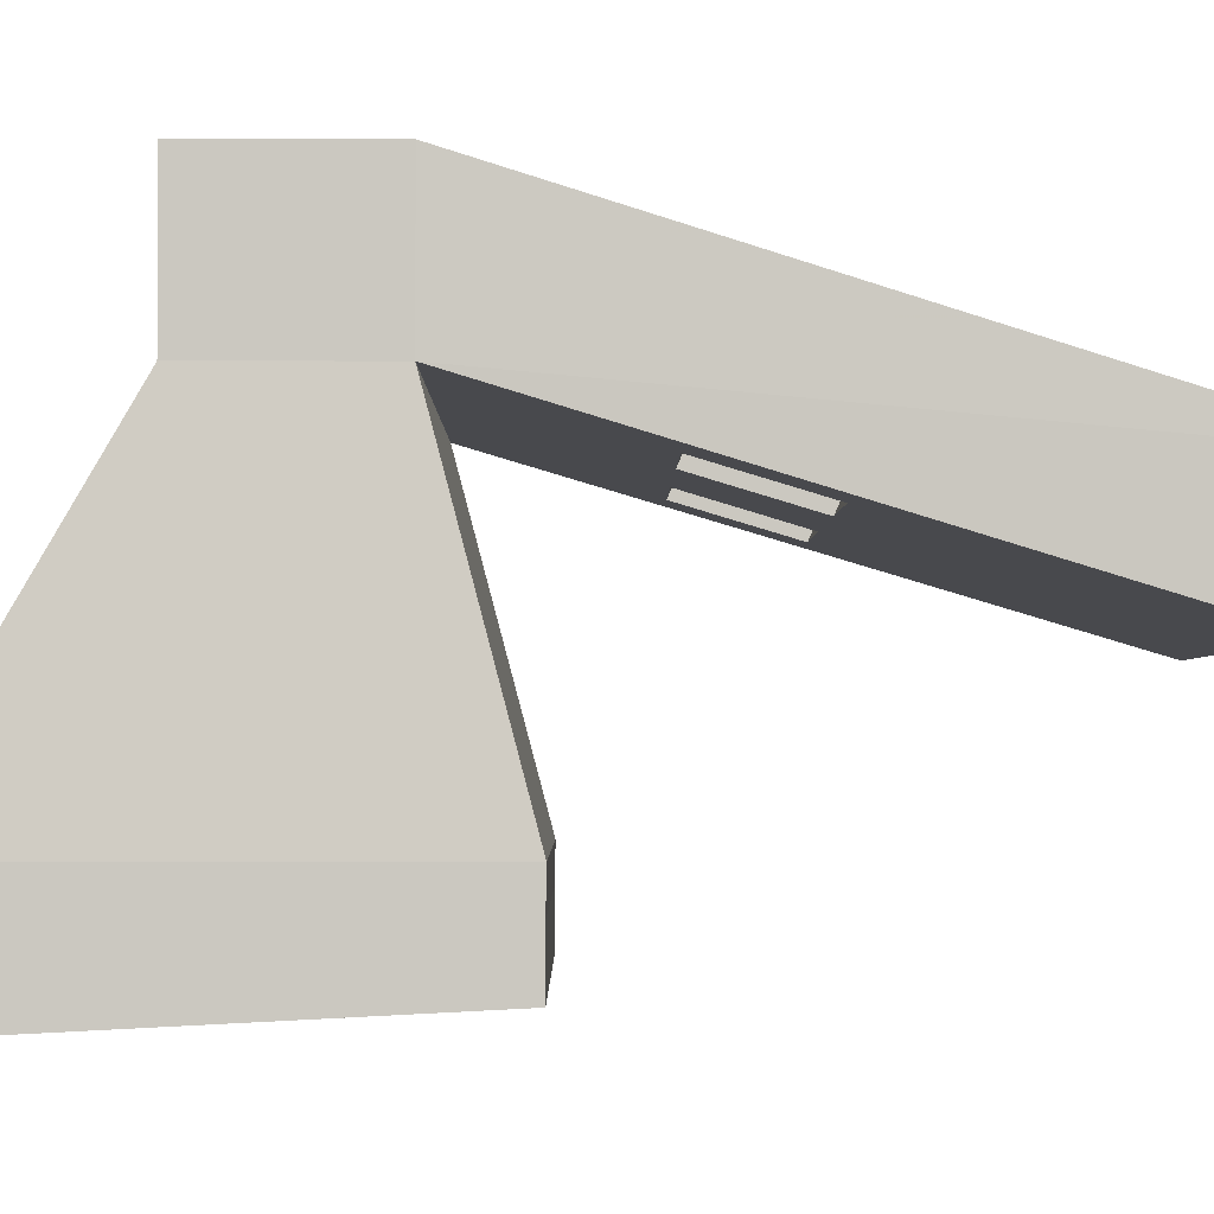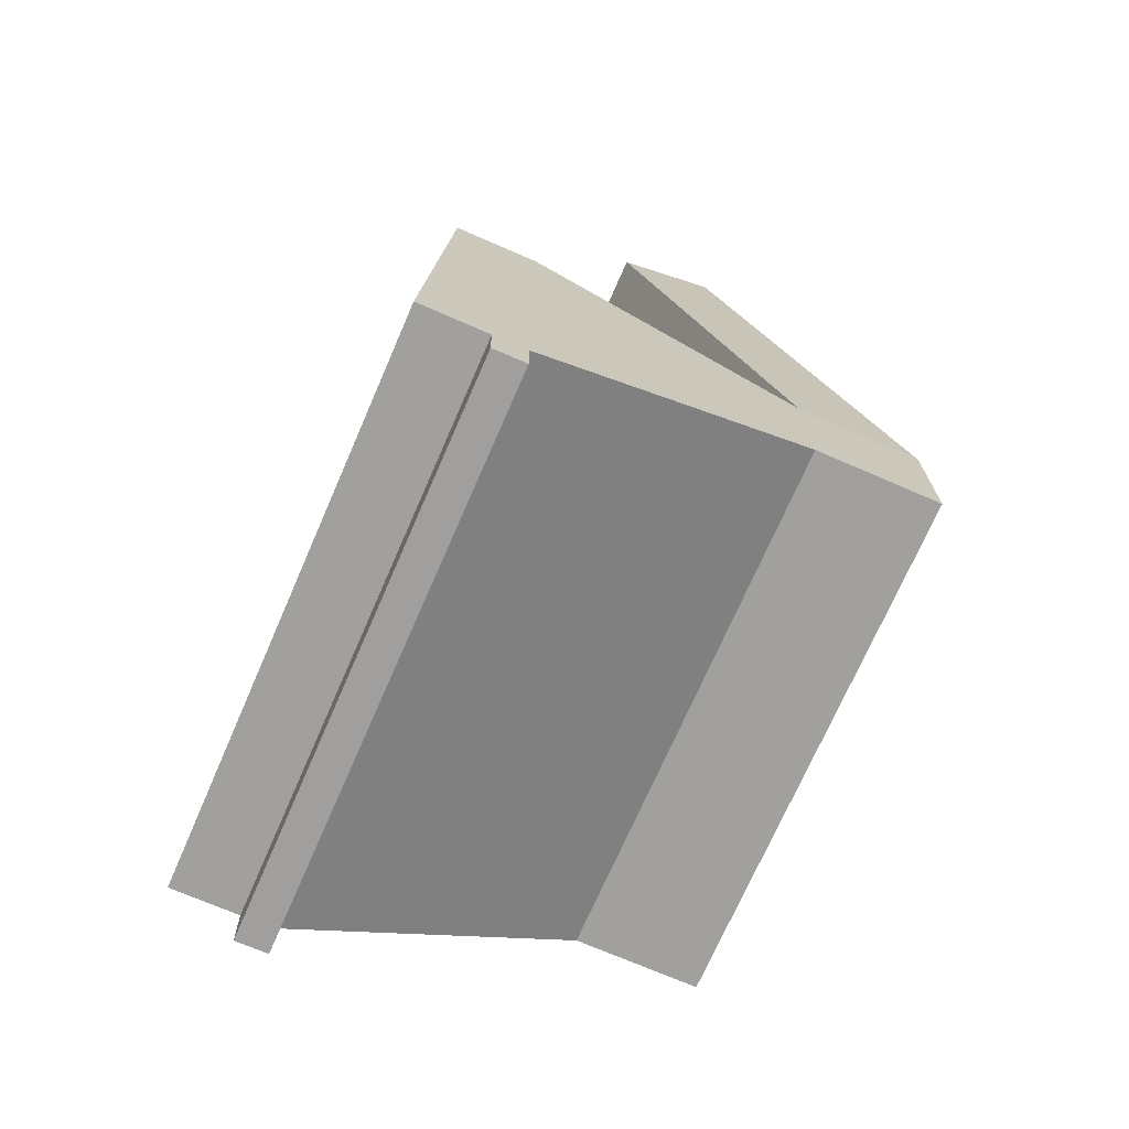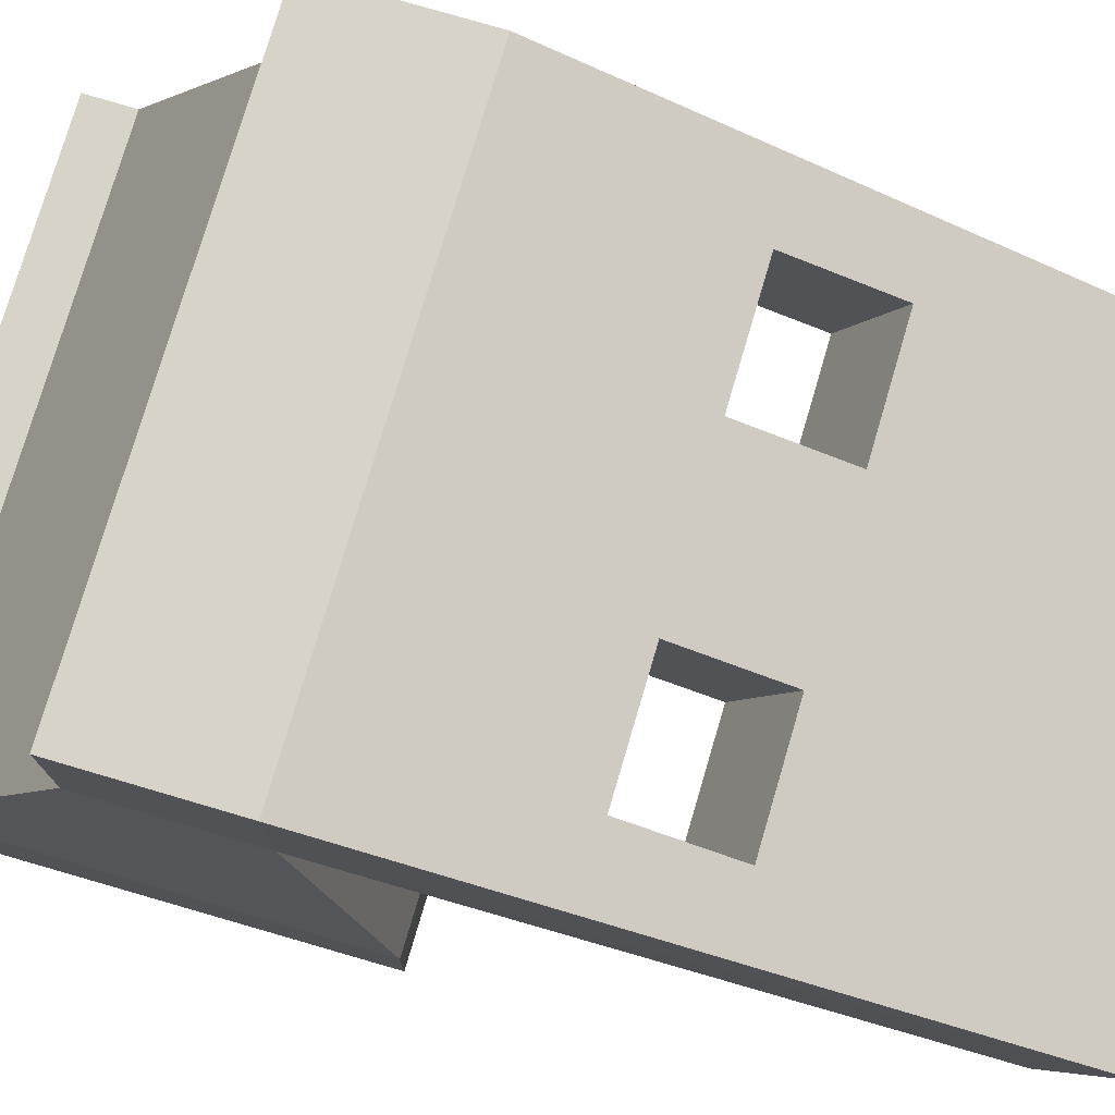
<metadata>
{"format":"obj","ext":"obj","renderer":"f3d","projection":"perspective","resolution":1024,"background":"white","views":[{"elev":-2.4,"azim":-90.3,"up":"+Y"},{"elev":-71.6,"azim":66.5,"up":"+Z"},{"elev":76.7,"azim":-73.6,"up":"+Y"}]}
</metadata>
<code>
v 17.24 -1.941 7.945
v 17.24 -1.832 10.1
v 17.24 -1.558 7.945
v 17.24 -1.558 10.1
v 17.24 -1.556 7.683
v 17.24 -1.375 7.948
v 17.24 -1.375 10.1
v 17.24 -1.372 7.686
v 17.33 -1.941 7.945
v 17.33 -1.832 10.1
v 17.33 -1.558 7.945
v 17.33 -1.558 10.1
v 17.33 -1.556 7.683
v 17.33 -1.375 7.948
v 17.33 -1.375 10.1
v 17.33 -1.372 7.686
v 17.34 0.2169 8.859
v 17.34 0.2169 9.683
v 17.34 0.9295 8.859
v 17.34 0.9295 9.683
v 17.42 0.2169 8.859
v 17.42 0.2169 9.683
v 17.42 0.9295 8.859
v 17.42 0.9295 9.683
v 17.46 -0.661 12.59
v 17.46 -0.07426 12.92
v 17.48 -1.941 7.945
v 17.48 -1.832 10.1
v 17.48 -1.558 7.945
v 17.48 -1.558 10.1
v 17.48 -1.556 7.683
v 17.48 -1.375 7.948
v 17.48 -1.375 10.1
v 17.48 -1.372 7.686
v 17.53 -0.661 12.59
v 17.53 -0.07426 12.92
v 17.56 0.2169 8.859
v 17.56 0.2169 9.683
v 17.56 0.9295 8.859
v 17.56 0.9295 9.683
v 17.66 -0.661 12.59
v 17.66 -0.07426 12.92
v 17.72 -1.941 7.945
v 17.72 -1.832 10.1
v 17.72 -1.558 7.945
v 17.72 -1.558 10.1
v 17.72 -1.556 7.683
v 17.72 -1.375 7.948
v 17.72 -1.375 10.1
v 17.72 -1.372 7.686
v 17.75 -0.2077 11.09
v 17.75 -0.0419 10.54
v 17.75 0.4115 11.35
v 17.75 0.5812 10.81
v 17.79 0.2169 8.859
v 17.79 0.2169 9.683
v 17.79 0.9295 8.859
v 17.79 0.9295 9.683
v 17.82 -0.0419 10.54
v 17.82 0.5812 10.81
v 17.83 -0.2077 11.09
v 17.83 0.4115 11.35
v 17.87 -0.661 12.59
v 17.87 -0.07426 12.92
v 18.02 -1.941 7.945
v 18.02 -1.832 10.1
v 18.02 -1.558 7.945
v 18.02 -1.558 10.1
v 18.02 -1.556 7.683
v 18.02 -1.375 7.948
v 18.02 -1.375 10.1
v 18.02 -1.372 7.686
v 18.06 0.2169 8.859
v 18.06 0.2169 9.683
v 18.06 0.9295 8.859
v 18.06 0.9295 9.683
v 18.08 -0.0419 10.54
v 18.09 0.5812 10.81
v 18.09 -0.2077 11.09
v 18.1 0.4115 11.35
v 18.13 -0.661 12.59
v 18.13 -0.07426 12.92
v 18.31 -1.941 7.945
v 18.31 -1.832 10.1
v 18.31 -1.558 7.945
v 18.31 -1.558 10.1
v 18.31 -1.556 7.683
v 18.31 -1.375 7.948
v 18.31 -1.375 10.1
v 18.31 -1.372 7.686
v 18.34 0.2169 8.859
v 18.34 0.2169 9.683
v 18.34 0.9295 8.859
v 18.34 0.9295 9.683
v 18.35 -0.0419 10.54
v 18.35 0.5812 10.81
v 18.36 -0.2077 11.09
v 18.36 0.4115 11.35
v 18.38 -0.661 12.59
v 18.38 -0.07426 12.92
v 18.41 -0.2077 11.09
v 18.41 -0.0419 10.54
v 18.41 0.4115 11.35
v 18.41 0.5812 10.81
v 18.55 -1.941 7.945
v 18.55 -1.832 10.1
v 18.55 -1.558 7.945
v 18.55 -1.558 10.1
v 18.55 -1.556 7.683
v 18.55 -1.375 7.948
v 18.55 -1.375 10.1
v 18.55 -1.372 7.686
v 18.57 0.2169 8.859
v 18.57 0.2169 9.683
v 18.57 0.9295 8.859
v 18.57 0.9295 9.683
v 18.59 -0.661 12.59
v 18.59 -0.07426 12.92
v 18.7 -1.941 7.945
v 18.7 -1.832 10.1
v 18.7 -1.558 7.945
v 18.7 -1.558 10.1
v 18.7 -1.556 7.683
v 18.7 -1.375 7.948
v 18.7 -1.375 10.1
v 18.7 -1.372 7.686
v 18.71 0.2169 8.859
v 18.71 0.2169 9.683
v 18.71 0.9295 8.859
v 18.71 0.9295 9.683
v 18.72 -0.661 12.59
v 18.72 -0.07426 12.92
v 18.79 -1.556 7.683
v 18.79 -1.372 7.686
v 18.79 -1.941 7.945
v 18.79 -1.832 10.1
v 18.79 -1.558 7.945
v 18.79 -1.558 10.1
v 18.79 -1.375 7.948
v 18.79 -1.375 10.1
v 18.79 0.2169 8.859
v 18.79 0.2169 9.683
v 18.79 0.9295 8.859
v 18.79 0.9295 9.683
v 18.79 -0.661 12.59
v 18.79 -0.07426 12.92
v 18.82 -1.941 7.945
v 18.82 -1.832 10.1
v 18.82 -1.558 7.945
v 18.82 -1.558 10.1
v 18.82 -1.556 7.683
v 18.82 -1.375 7.948
v 18.82 -1.375 10.1
v 18.82 -1.372 7.686
v 18.83 0.2169 8.859
v 18.83 0.2169 9.683
v 18.83 0.9295 8.859
v 18.83 0.9295 9.683
v 18.83 -0.661 12.59
v 18.83 -0.07426 12.92
v 18.84 -1.941 7.945
v 18.84 -1.832 10.1
v 18.84 -1.558 7.945
v 18.84 -1.558 10.1
v 18.84 -1.556 7.683
v 18.84 -1.375 7.948
v 18.84 -1.375 10.1
v 18.84 -1.372 7.686
v 18.84 -0.661 12.59
v 18.84 -0.07426 12.92
v 18.84 0.2169 8.859
v 18.84 0.2169 9.683
v 18.84 0.9295 8.859
v 18.84 0.9295 9.683
v 18.85 -0.661 12.59
v 18.85 -0.07426 12.92
v 18.85 0.2169 8.859
v 18.85 0.2169 9.683
v 18.85 0.9295 8.859
v 18.85 0.9295 9.683
v 18.85 -1.941 7.945
v 18.85 -1.832 10.1
v 18.85 -1.558 7.945
v 18.85 -1.558 10.1
v 18.85 -1.556 7.683
v 18.85 -1.375 7.948
v 18.85 -1.375 10.1
v 18.85 -1.372 7.686
v 18.88 -0.661 12.59
v 18.88 -0.07426 12.92
v 18.89 0.2169 8.859
v 18.89 0.2169 9.683
v 18.89 0.9295 8.859
v 18.89 0.9295 9.683
v 18.89 -1.941 7.945
v 18.89 -1.832 10.1
v 18.89 -1.558 7.945
v 18.89 -1.558 10.1
v 18.89 -1.375 7.948
v 18.89 -1.375 10.1
v 18.89 -1.556 7.683
v 18.89 -1.372 7.686
v 18.95 -0.661 12.59
v 18.95 -0.07426 12.92
v 18.96 0.2169 8.859
v 18.96 0.2169 9.683
v 18.96 0.9295 8.859
v 18.96 0.9295 9.683
v 18.97 -1.941 7.945
v 18.97 -1.832 10.1
v 18.97 -1.558 7.945
v 18.97 -1.558 10.1
v 18.97 -1.556 7.683
v 18.97 -1.375 7.948
v 18.97 -1.375 10.1
v 18.97 -1.372 7.686
v 19.09 -0.661 12.59
v 19.09 -0.07426 12.92
v 19.11 0.2169 8.859
v 19.11 0.2169 9.683
v 19.11 0.9295 8.859
v 19.11 0.9295 9.683
v 19.13 -1.941 7.945
v 19.13 -1.832 10.1
v 19.13 -1.558 7.945
v 19.13 -1.558 10.1
v 19.13 -1.556 7.683
v 19.13 -1.375 7.948
v 19.13 -1.375 10.1
v 19.13 -1.372 7.686
v 19.27 -0.2077 11.09
v 19.27 -0.0419 10.54
v 19.27 0.4115 11.35
v 19.27 0.5812 10.81
v 19.3 -0.661 12.59
v 19.3 -0.07426 12.92
v 19.32 0.4115 11.35
v 19.32 -0.2077 11.09
v 19.32 0.5812 10.81
v 19.33 -0.0419 10.54
v 19.34 0.2169 8.859
v 19.34 0.2169 9.683
v 19.34 0.9295 8.859
v 19.34 0.9295 9.683
v 19.37 -1.941 7.945
v 19.37 -1.832 10.1
v 19.37 -1.558 7.945
v 19.37 -1.558 10.1
v 19.37 -1.556 7.683
v 19.37 -1.375 7.948
v 19.37 -1.375 10.1
v 19.37 -1.372 7.686
v 19.55 -0.661 12.59
v 19.55 -0.07426 12.92
v 19.58 0.4115 11.35
v 19.58 -0.2077 11.09
v 19.59 0.5812 10.81
v 19.59 -0.0419 10.54
v 19.61 0.2169 8.859
v 19.61 0.2169 9.683
v 19.61 0.9295 8.859
v 19.61 0.9295 9.683
v 19.66 -1.941 7.945
v 19.66 -1.832 10.1
v 19.66 -1.558 7.945
v 19.66 -1.558 10.1
v 19.66 -1.556 7.683
v 19.66 -1.375 7.948
v 19.66 -1.375 10.1
v 19.66 -1.372 7.686
v 19.8 -0.661 12.59
v 19.8 -0.07426 12.92
v 19.84 0.4115 11.35
v 19.85 -0.2077 11.09
v 19.86 0.5812 10.81
v 19.86 -0.0419 10.54
v 19.89 0.2169 8.859
v 19.89 0.2169 9.683
v 19.89 0.9295 8.859
v 19.89 0.9295 9.683
v 19.93 -0.2077 11.09
v 19.93 -0.0419 10.54
v 19.93 0.4115 11.35
v 19.93 0.5812 10.81
v 19.95 -1.941 7.945
v 19.95 -1.832 10.1
v 19.95 -1.558 7.945
v 19.95 -1.558 10.1
v 19.95 -1.556 7.683
v 19.95 -1.375 7.948
v 19.95 -1.375 10.1
v 19.95 -1.372 7.686
v 20.02 -0.661 12.59
v 20.02 -0.07426 12.92
v 20.12 0.2169 8.859
v 20.12 0.2169 9.683
v 20.12 0.9295 8.859
v 20.12 0.9295 9.683
v 20.15 -0.661 12.59
v 20.15 -0.07426 12.92
v 20.2 -1.941 7.945
v 20.2 -1.832 10.1
v 20.2 -1.558 7.945
v 20.2 -1.558 10.1
v 20.2 -1.556 7.683
v 20.2 -1.375 7.948
v 20.2 -1.375 10.1
v 20.2 -1.372 7.686
v 20.22 -0.661 12.59
v 20.22 -0.07426 12.92
v 20.26 0.2169 8.859
v 20.26 0.2169 9.683
v 20.26 0.9295 8.859
v 20.26 0.9295 9.683
v 20.34 0.2169 8.859
v 20.34 0.2169 9.683
v 20.34 0.9295 8.859
v 20.34 0.9295 9.683
v 20.35 -1.941 7.945
v 20.35 -1.832 10.1
v 20.35 -1.558 7.945
v 20.35 -1.558 10.1
v 20.35 -1.556 7.683
v 20.35 -1.375 7.948
v 20.35 -1.375 10.1
v 20.35 -1.372 7.686
v 20.43 -1.941 7.945
v 20.43 -1.832 10.1
v 20.43 -1.558 7.945
v 20.43 -1.558 10.1
v 20.43 -1.556 7.683
v 20.43 -1.375 7.948
v 20.43 -1.375 10.1
v 20.43 -1.372 7.686
f 53 54 51
f 51 54 52
f 102 104 101
f 101 104 103
f 52 54 59
f 54 60 59
f 59 60 77
f 60 78 77
f 77 78 95
f 78 96 95
f 95 96 102
f 96 104 102
f 101 103 97
f 103 98 97
f 98 80 97
f 97 80 79
f 80 62 79
f 79 62 61
f 62 53 61
f 53 51 61
f 282 284 281
f 281 284 283
f 233 234 231
f 231 234 232
f 281 283 274
f 283 273 274
f 274 273 256
f 273 255 256
f 233 231 237
f 231 238 237
f 237 238 255
f 255 238 256
f 232 234 240
f 234 239 240
f 239 257 240
f 240 257 258
f 257 275 258
f 258 275 276
f 275 284 276
f 284 282 276
f 274 256 271
f 271 256 253
f 273 272 255
f 255 272 254
f 79 81 97
f 97 81 99
f 80 98 82
f 82 98 100
f 61 63 79
f 79 63 81
f 62 80 64
f 64 80 82
f 256 238 253
f 253 238 235
f 255 254 237
f 237 254 236
f 20 26 18
f 18 26 25
f 318 316 310
f 310 316 309
f 116 130 118
f 118 130 132
f 114 117 128
f 128 117 131
f 130 144 132
f 132 144 146
f 142 128 145
f 145 128 131
f 144 158 146
f 146 158 160
f 156 142 159
f 159 142 145
f 158 174 160
f 160 174 170
f 172 156 169
f 169 156 159
f 20 24 26
f 26 24 36
f 18 25 22
f 22 25 35
f 24 40 36
f 36 40 42
f 22 35 38
f 38 35 41
f 40 58 42
f 64 42 62
f 62 42 53
f 60 54 58
f 58 54 42
f 53 42 54
f 59 56 52
f 56 38 52
f 38 41 52
f 52 41 51
f 41 63 51
f 51 63 61
f 78 60 76
f 76 60 58
f 77 74 59
f 59 74 56
f 96 78 94
f 94 78 76
f 95 92 77
f 77 92 74
f 98 103 100
f 94 116 96
f 96 116 104
f 116 118 104
f 104 118 103
f 103 118 100
f 97 99 101
f 99 117 101
f 117 114 101
f 101 114 102
f 92 95 114
f 102 114 95
f 208 222 204
f 204 222 218
f 220 206 217
f 217 206 203
f 194 208 190
f 190 208 204
f 206 192 203
f 203 192 189
f 180 194 176
f 176 194 190
f 192 178 189
f 189 178 175
f 174 180 170
f 170 180 176
f 178 172 175
f 175 172 169
f 318 310 314
f 314 310 300
f 316 312 309
f 309 312 299
f 314 300 298
f 298 300 294
f 312 296 299
f 299 296 293
f 298 294 280
f 275 280 284
f 280 294 284
f 284 294 283
f 294 272 283
f 272 273 283
f 271 293 274
f 274 293 281
f 293 296 281
f 281 296 282
f 276 282 278
f 296 278 282
f 257 262 275
f 275 262 280
f 258 276 260
f 260 276 278
f 239 244 257
f 257 244 262
f 240 258 242
f 242 258 260
f 237 236 233
f 236 218 233
f 218 222 233
f 233 222 234
f 244 239 222
f 222 239 234
f 242 220 240
f 240 220 232
f 220 217 232
f 232 217 231
f 238 231 235
f 217 235 231
f 131 117 132
f 132 117 118
f 113 127 115
f 115 127 129
f 145 131 146
f 146 131 132
f 127 141 129
f 129 141 143
f 159 145 160
f 160 145 146
f 141 155 143
f 143 155 157
f 169 159 170
f 170 159 160
f 155 171 157
f 157 171 173
f 18 17 20
f 20 17 19
f 35 25 36
f 36 25 26
f 17 21 19
f 19 21 23
f 41 35 42
f 42 35 36
f 21 37 23
f 23 37 39
f 63 41 64
f 64 41 42
f 37 55 39
f 39 55 57
f 81 63 82
f 82 63 64
f 55 73 57
f 57 73 75
f 99 81 100
f 100 81 82
f 73 91 75
f 75 91 93
f 117 99 118
f 118 99 100
f 91 113 93
f 93 113 115
f 217 203 218
f 218 203 204
f 205 219 207
f 207 219 221
f 203 189 204
f 204 189 190
f 191 205 193
f 193 205 207
f 189 175 190
f 190 175 176
f 177 191 179
f 179 191 193
f 175 169 176
f 176 169 170
f 171 177 173
f 173 177 179
f 309 299 310
f 310 299 300
f 315 316 317
f 317 316 318
f 311 315 313
f 313 315 317
f 299 293 300
f 300 293 294
f 295 311 297
f 297 311 313
f 293 271 294
f 294 271 272
f 277 295 279
f 279 295 297
f 271 253 272
f 272 253 254
f 259 277 261
f 261 277 279
f 253 235 254
f 254 235 236
f 241 259 243
f 243 259 261
f 235 217 236
f 236 217 218
f 219 241 221
f 221 241 243
f 111 114 125
f 125 114 128
f 110 124 113
f 113 124 127
f 140 125 142
f 142 125 128
f 124 139 127
f 127 139 141
f 153 140 156
f 156 140 142
f 139 152 141
f 141 152 155
f 167 153 172
f 172 153 156
f 152 166 155
f 155 166 171
f 6 17 7
f 7 17 18
f 7 18 15
f 15 18 22
f 6 14 17
f 17 14 21
f 15 22 33
f 33 22 38
f 14 32 21
f 21 32 37
f 33 38 49
f 49 38 56
f 32 48 37
f 37 48 55
f 49 56 71
f 71 56 74
f 48 70 55
f 55 70 73
f 71 74 89
f 89 74 92
f 70 88 73
f 73 88 91
f 89 92 111
f 111 92 114
f 88 110 91
f 91 110 113
f 229 215 220
f 220 215 206
f 228 219 214
f 214 219 205
f 215 200 206
f 206 200 192
f 199 214 191
f 191 214 205
f 200 187 192
f 192 187 178
f 186 199 177
f 177 199 191
f 187 167 178
f 178 167 172
f 166 186 171
f 171 186 177
f 333 325 316
f 316 325 312
f 332 333 315
f 315 333 316
f 332 315 324
f 324 315 311
f 325 307 312
f 312 307 296
f 324 311 306
f 306 311 295
f 307 291 296
f 296 291 278
f 306 295 290
f 290 295 277
f 291 269 278
f 278 269 260
f 290 277 268
f 268 277 259
f 269 251 260
f 260 251 242
f 268 259 250
f 250 259 241
f 251 229 242
f 242 229 220
f 250 241 228
f 228 241 219
f 138 150 136
f 136 150 148
f 149 137 147
f 147 137 135
f 150 164 148
f 148 164 162
f 163 149 161
f 161 149 147
f 122 138 120
f 120 138 136
f 137 121 135
f 135 121 119
f 108 122 106
f 106 122 120
f 121 107 119
f 119 107 105
f 4 12 2
f 2 12 10
f 4 2 3
f 3 2 1
f 11 3 9
f 9 3 1
f 12 30 10
f 10 30 28
f 29 11 27
f 27 11 9
f 68 86 66
f 66 86 84
f 85 67 83
f 83 67 65
f 86 108 84
f 84 108 106
f 107 85 105
f 105 85 83
f 46 68 44
f 44 68 66
f 67 45 65
f 65 45 43
f 30 46 28
f 28 46 44
f 45 29 43
f 43 29 27
f 184 198 182
f 182 198 196
f 197 183 195
f 195 183 181
f 164 184 162
f 162 184 182
f 183 163 181
f 181 163 161
f 198 212 196
f 196 212 210
f 211 197 209
f 209 197 195
f 212 226 210
f 210 226 224
f 225 211 223
f 223 211 209
f 330 329 328
f 328 329 327
f 322 330 320
f 320 330 328
f 329 321 327
f 327 321 319
f 304 322 302
f 302 322 320
f 321 303 319
f 319 303 301
f 248 266 246
f 246 266 264
f 265 247 263
f 263 247 245
f 226 248 224
f 224 248 246
f 247 225 245
f 245 225 223
f 266 288 264
f 264 288 286
f 287 265 285
f 285 265 263
f 288 304 286
f 286 304 302
f 303 287 301
f 301 287 285
f 333 330 325
f 330 322 325
f 325 322 307
f 322 304 307
f 307 304 291
f 304 288 291
f 291 288 269
f 288 266 269
f 269 266 251
f 266 248 251
f 251 248 229
f 248 226 229
f 226 212 229
f 229 212 215
f 212 198 215
f 215 198 200
f 198 184 200
f 200 184 187
f 184 164 187
f 187 164 167
f 164 150 167
f 167 150 153
f 150 138 153
f 153 138 140
f 138 122 140
f 140 122 125
f 122 108 125
f 125 108 111
f 108 86 111
f 111 86 89
f 86 68 89
f 89 68 71
f 68 46 71
f 71 46 49
f 46 30 49
f 49 30 33
f 30 12 33
f 33 12 15
f 12 4 15
f 4 7 15
f 147 135 148
f 148 135 136
f 161 147 162
f 162 147 148
f 135 119 136
f 136 119 120
f 119 105 120
f 120 105 106
f 9 1 10
f 10 1 2
f 27 9 28
f 28 9 10
f 83 65 84
f 84 65 66
f 105 83 106
f 106 83 84
f 65 43 66
f 66 43 44
f 43 27 44
f 44 27 28
f 3 6 4
f 4 6 7
f 115 129 116
f 116 129 130
f 129 143 130
f 130 143 144
f 143 157 144
f 144 157 158
f 157 173 158
f 158 173 174
f 19 23 20
f 20 23 24
f 23 39 24
f 24 39 40
f 39 57 40
f 40 57 58
f 57 75 58
f 58 75 76
f 75 93 76
f 76 93 94
f 93 115 94
f 94 115 116
f 195 181 196
f 196 181 182
f 181 161 182
f 182 161 162
f 209 195 210
f 210 195 196
f 223 209 224
f 224 209 210
f 327 319 328
f 328 319 320
f 319 301 320
f 320 301 302
f 263 245 264
f 264 245 246
f 245 223 246
f 246 223 224
f 285 263 286
f 286 263 264
f 301 285 302
f 302 285 286
f 329 330 332
f 332 330 333
f 207 221 208
f 208 221 222
f 193 207 194
f 194 207 208
f 179 193 180
f 180 193 194
f 173 179 174
f 174 179 180
f 313 317 314
f 314 317 318
f 297 313 298
f 298 313 314
f 279 297 280
f 280 297 298
f 261 279 262
f 262 279 280
f 243 261 244
f 244 261 262
f 221 243 222
f 222 243 244
f 149 151 137
f 137 151 133
f 139 134 152
f 152 134 154
f 163 165 149
f 149 165 151
f 152 154 166
f 166 154 168
f 137 133 121
f 121 133 123
f 124 126 139
f 139 126 134
f 121 123 107
f 107 123 109
f 110 112 124
f 124 112 126
f 11 13 3
f 3 13 5
f 6 8 14
f 14 8 16
f 5 8 3
f 3 8 6
f 29 31 11
f 11 31 13
f 14 16 32
f 32 16 34
f 85 87 67
f 67 87 69
f 70 72 88
f 88 72 90
f 107 109 85
f 85 109 87
f 88 90 110
f 110 90 112
f 67 69 45
f 45 69 47
f 48 50 70
f 70 50 72
f 45 47 29
f 29 47 31
f 32 34 48
f 48 34 50
f 133 151 134
f 134 151 154
f 154 151 168
f 168 151 165
f 126 123 134
f 134 123 133
f 109 123 112
f 112 123 126
f 5 13 8
f 8 13 16
f 16 13 34
f 34 13 31
f 69 87 72
f 72 87 90
f 90 87 112
f 112 87 109
f 50 47 72
f 72 47 69
f 31 47 34
f 34 47 50
f 183 197 185
f 185 197 201
f 199 186 202
f 202 186 188
f 163 183 165
f 165 183 185
f 186 166 188
f 188 166 168
f 197 211 201
f 201 211 213
f 214 199 216
f 216 199 202
f 211 225 213
f 213 225 227
f 228 214 230
f 230 214 216
f 321 329 323
f 323 329 331
f 332 324 334
f 334 324 326
f 332 334 329
f 329 334 331
f 303 321 305
f 305 321 323
f 324 306 326
f 326 306 308
f 247 265 249
f 249 265 267
f 268 250 270
f 270 250 252
f 225 247 227
f 227 247 249
f 250 228 252
f 252 228 230
f 265 287 267
f 267 287 289
f 290 268 292
f 292 268 270
f 287 303 289
f 289 303 305
f 306 290 308
f 308 290 292
f 201 202 185
f 185 202 188
f 188 168 185
f 185 168 165
f 216 202 213
f 213 202 201
f 227 230 213
f 213 230 216
f 331 334 323
f 323 334 326
f 326 308 323
f 323 308 305
f 267 270 249
f 249 270 252
f 252 230 249
f 249 230 227
f 292 270 289
f 289 270 267
f 305 308 289
f 289 308 292

</code>
